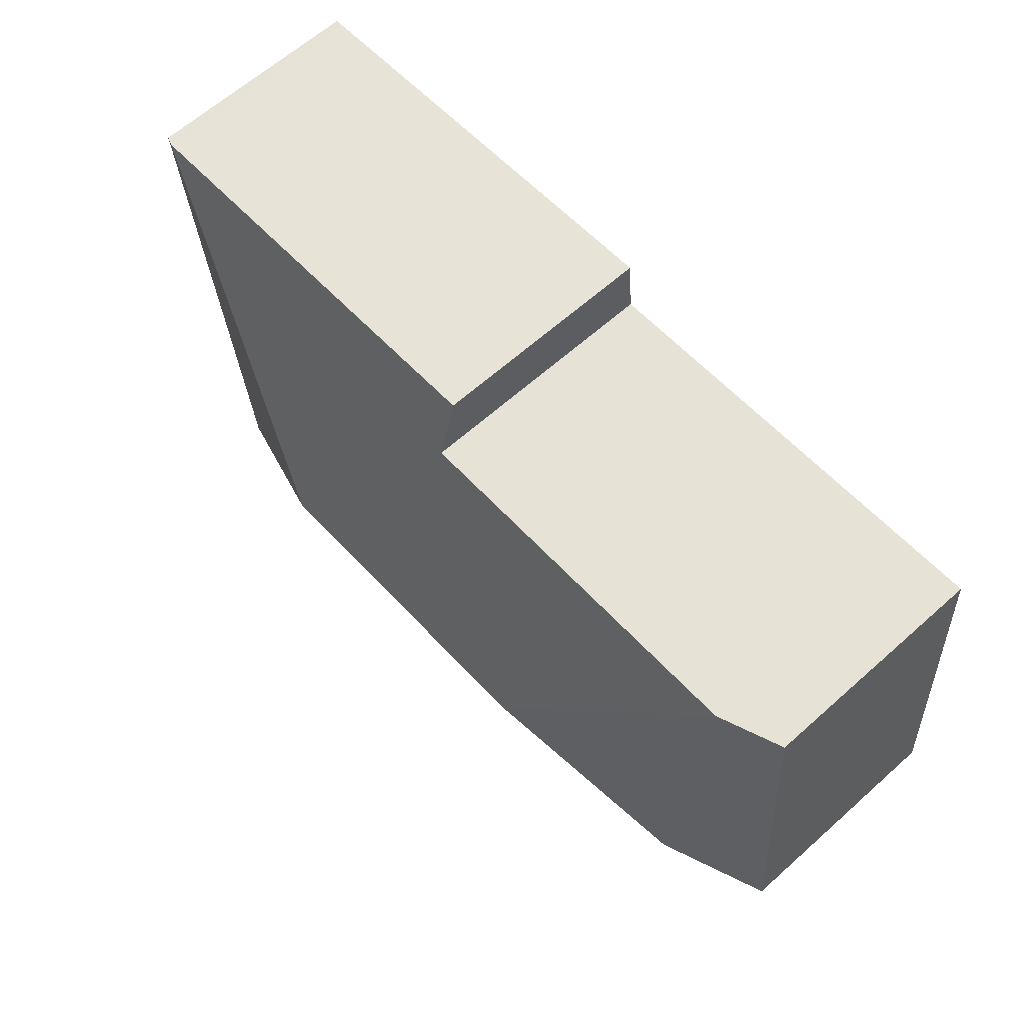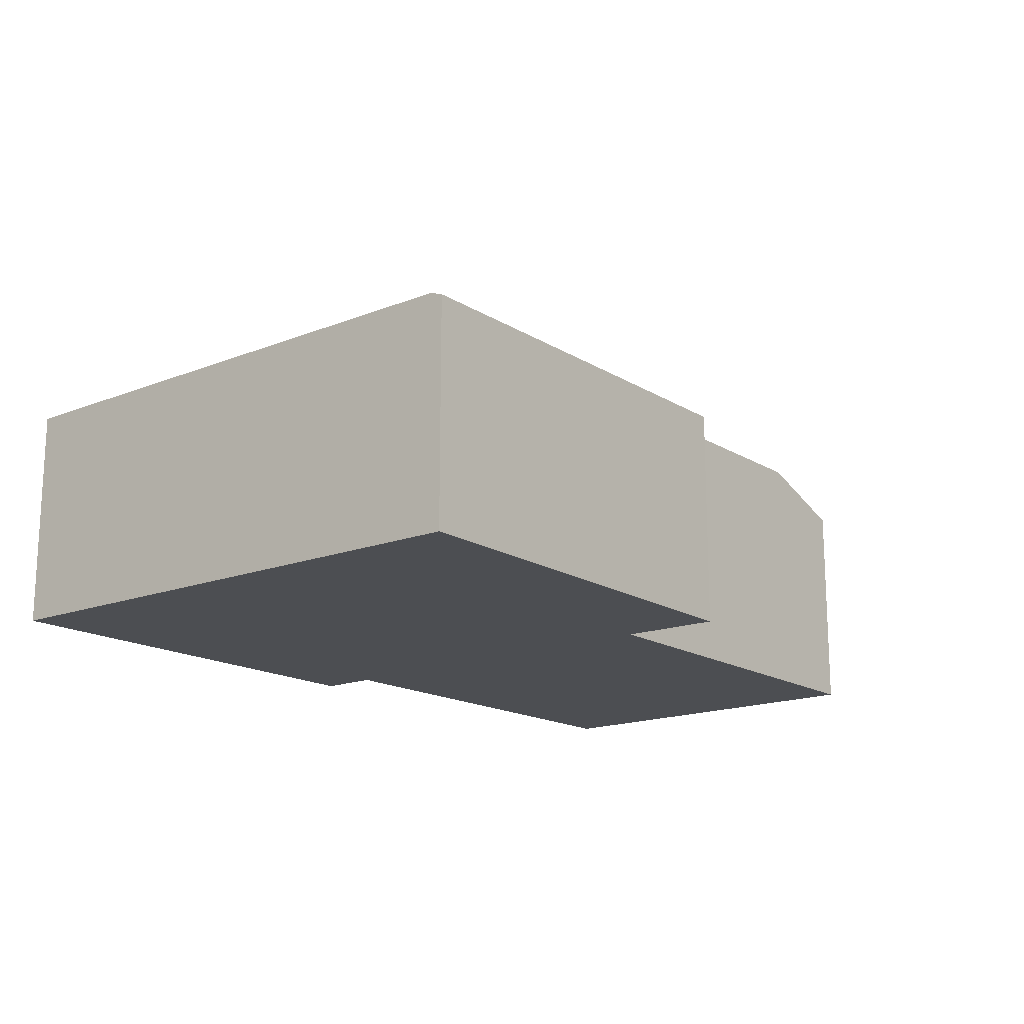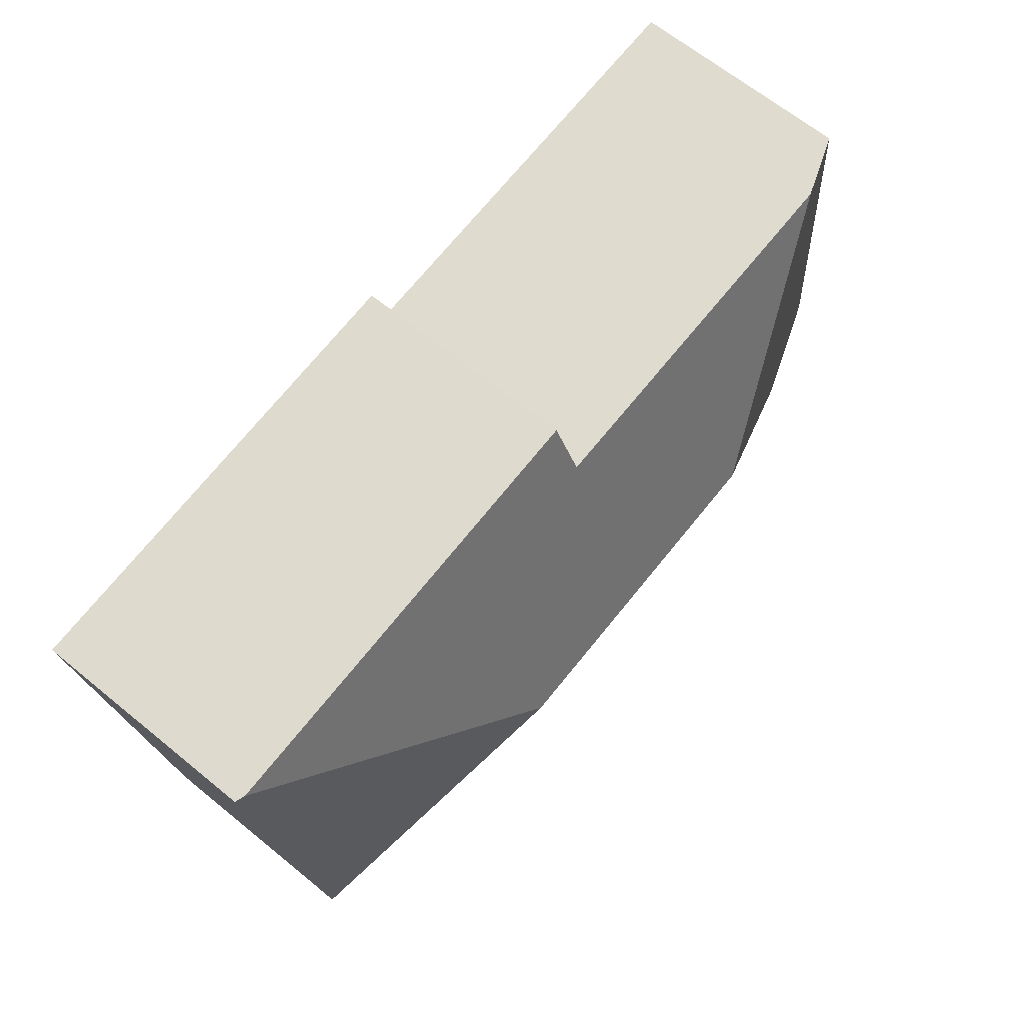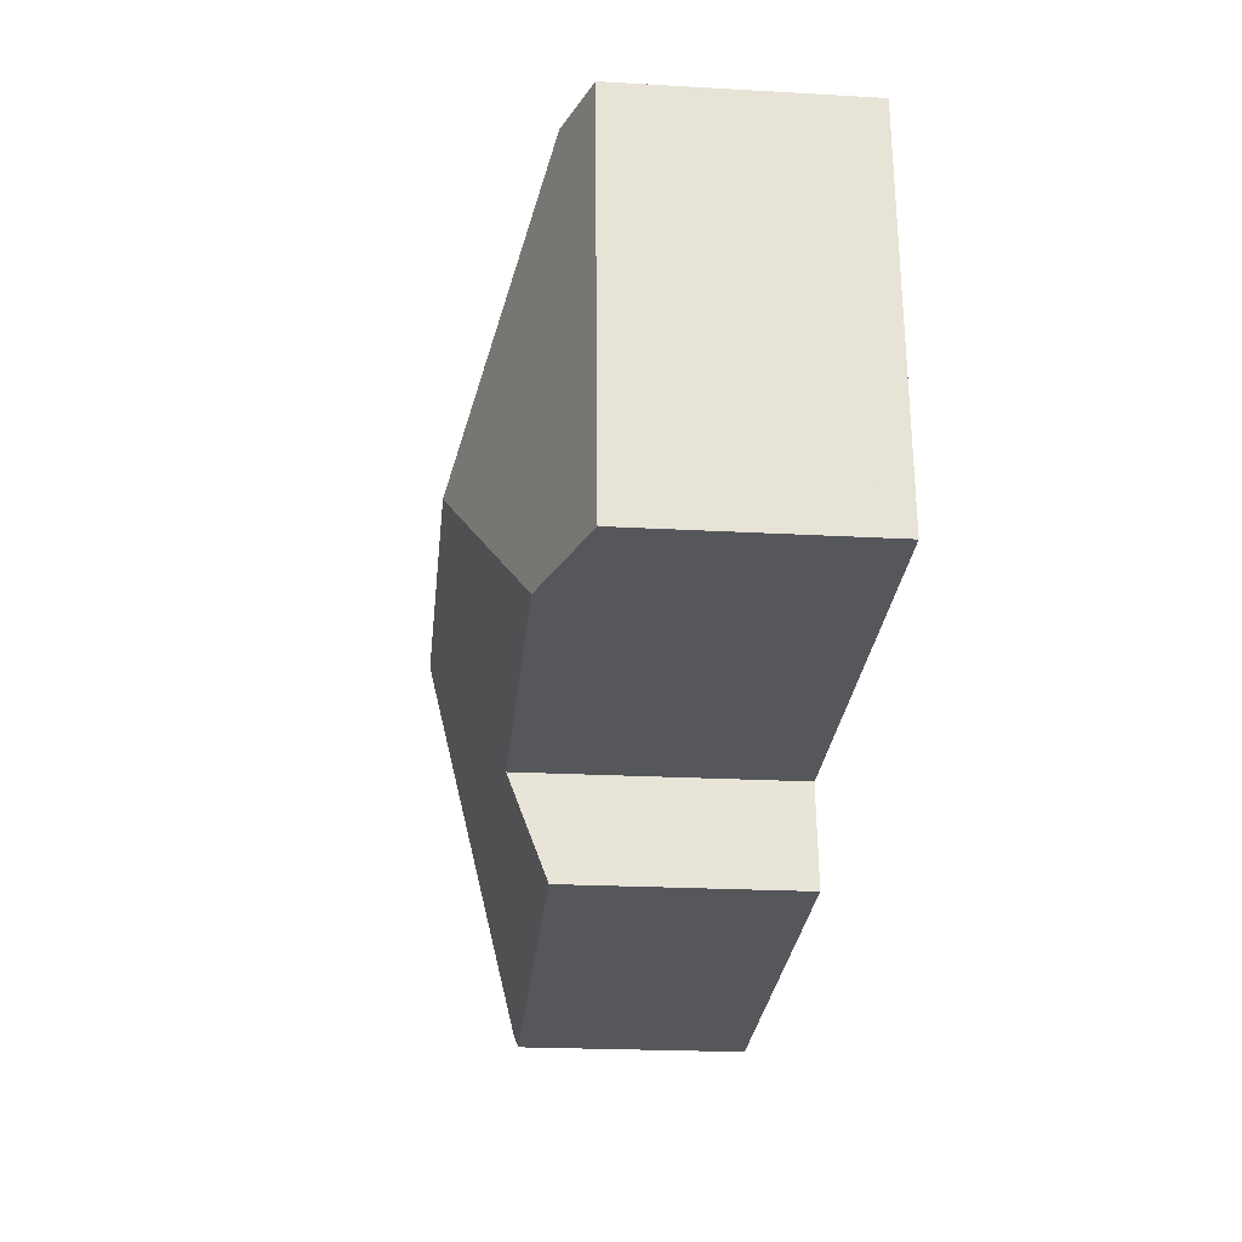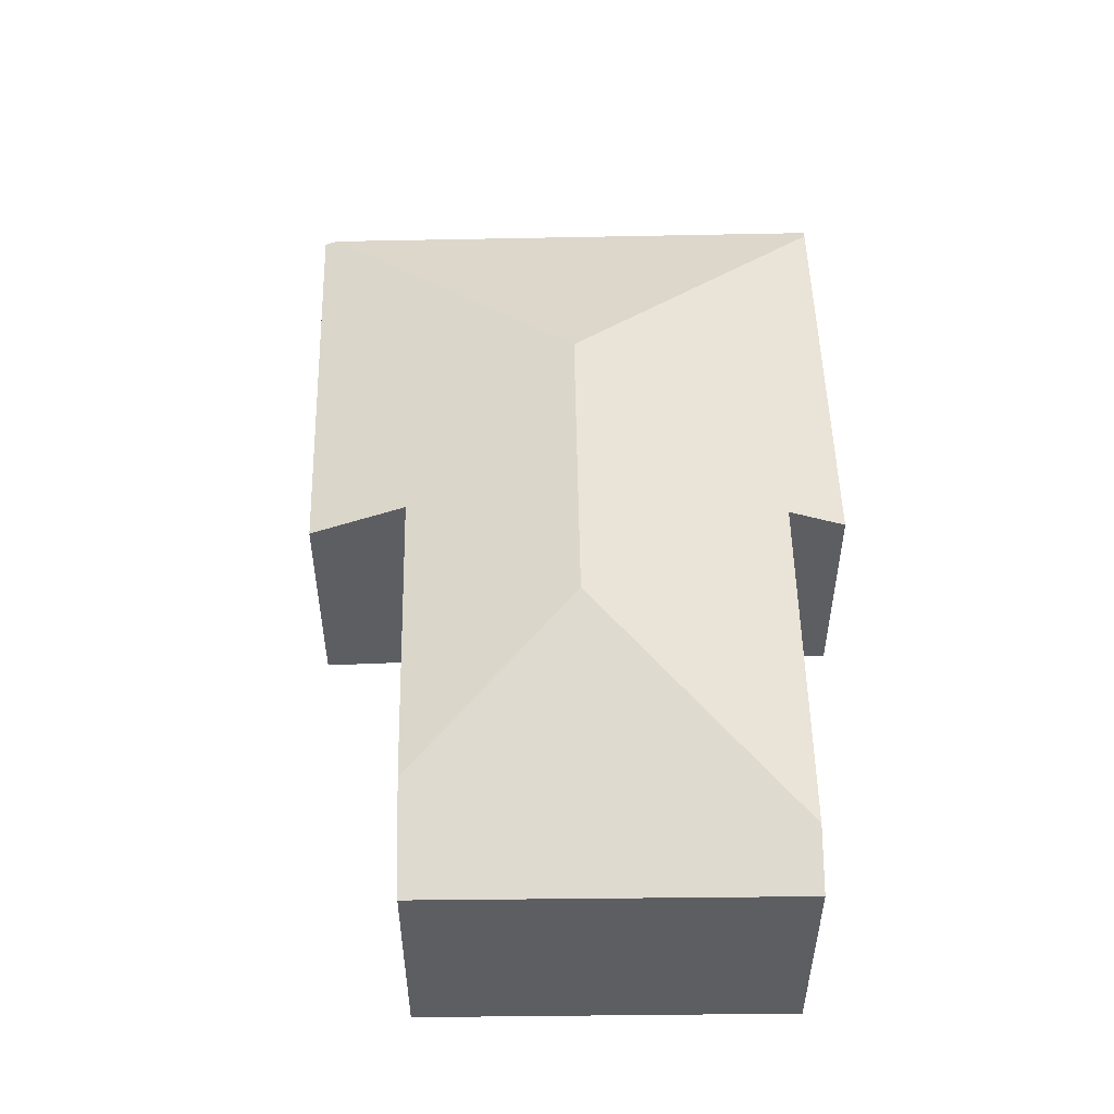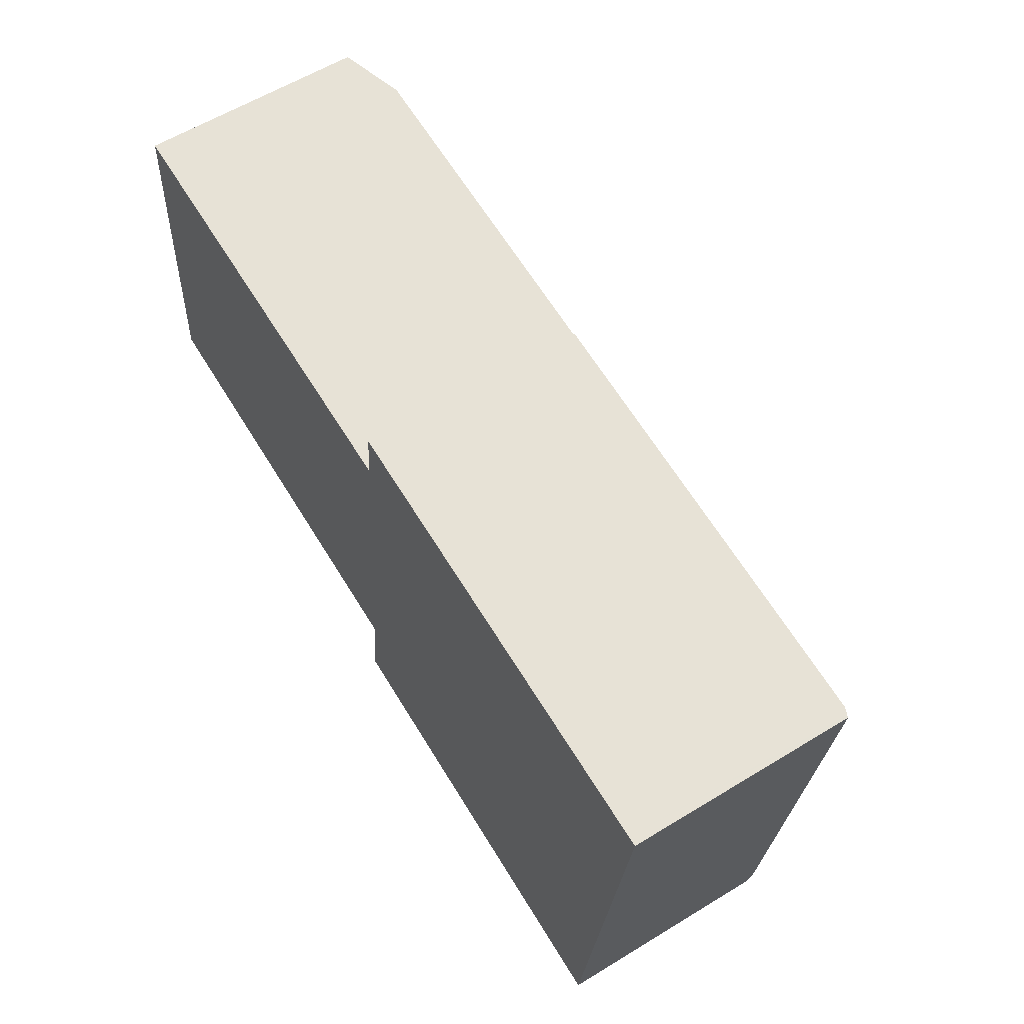
<metadata>
{"format":"obj","ext":"obj","renderer":"f3d","projection":"perspective","resolution":1024,"background":"white","views":[{"elev":64.2,"azim":-131.9,"up":"+Z"},{"elev":-16.5,"azim":134.1,"up":"+Y"},{"elev":66.0,"azim":129.3,"up":"+Z"},{"elev":-21.5,"azim":-95.8,"up":"+Z"},{"elev":50.7,"azim":-86.0,"up":"+Y"},{"elev":59.9,"azim":58.0,"up":"+Z"}]}
</metadata>
<code>
v  19.47 4.828 6.051
v  19.62 4.828 7.897
v  19.67 4.81 7.892
v  19.46 4.883 7.91
v  13.12 7.023 2.542
v  18.41 4.925 -3.703
v  18.38 4.824 -3.979
v  17.24 4.832 -3.861
v  13.01 4.858 -3.428
v  8.995 4.883 -3.016
v  9.246 5.668 -0.868
v  6.213 7.023 3.132
v  2.263 5.69 -0.212
v  0 4.864 2.978e-16
v  0.003 4.864 0.04
v  0.273 4.864 3.381
v  0.581 4.864 7.201
v  1.997 5.351 8.111
v  0.663 4.864 8.217
v  9.972 5.334 7.477
v  10.09 4.864 8.764
v  0 0 0
v  0.003 -2.449e-18 0.04
v  0.273 -2.07e-16 3.381
v  0.581 -4.409e-16 7.201
v  0.663 -5.031e-16 8.217
v  9.972 -4.578e-16 7.477
v  10.09 -5.366e-16 8.764
v  9.246 5.315e-17 -0.868
v  8.995 1.847e-16 -3.016
v  1.997 -4.967e-16 8.111
v  19.46 -4.843e-16 7.91
v  19.67 -4.832e-16 7.892
v  19.62 -4.836e-16 7.897
v  19.47 -3.705e-16 6.051
v  18.41 2.267e-16 -3.703
v  18.38 2.436e-16 -3.979
v  2.263 1.298e-17 -0.212
v  17.24 2.364e-16 -3.861
v  13.01 2.099e-16 -3.428
g defaultobject
f 1 2 3
f 2 1 4
f 4 1 5
f 5 1 6
f 7 5 6
f 5 7 8
f 5 8 9
f 5 9 10
f 5 10 11
f 11 12 5
f 12 11 13
f 14 12 13
f 12 14 15
f 12 15 16
f 12 16 17
f 12 17 18
f 18 17 19
f 4 20 21
f 20 4 12
f 12 4 5
f 12 18 20
f 22 15 14
f 15 22 16
f 16 22 17
f 17 22 23
f 17 23 24
f 17 24 19
f 19 24 25
f 19 25 26
f 27 21 20
f 21 27 28
f 10 29 11
f 29 10 30
f 19 20 18
f 20 19 26
f 20 26 27
f 27 26 31
f 28 4 21
f 4 28 32
f 4 32 2
f 2 32 3
f 3 32 33
f 33 32 34
f 33 1 3
f 1 33 6
f 6 33 35
f 6 35 36
f 6 36 7
f 7 36 37
f 38 11 29
f 11 38 13
f 13 38 22
f 13 22 14
f 37 8 7
f 8 37 9
f 9 37 39
f 9 39 10
f 10 39 40
f 10 40 30
f 36 39 37
f 39 36 35
f 39 35 40
f 40 35 30
f 30 35 29
f 29 35 33
f 29 33 38
f 38 33 34
f 38 34 32
f 38 32 27
f 27 32 28
f 27 22 38
f 22 27 31
f 22 31 23
f 23 31 24
f 24 31 25
f 25 31 26

</code>
